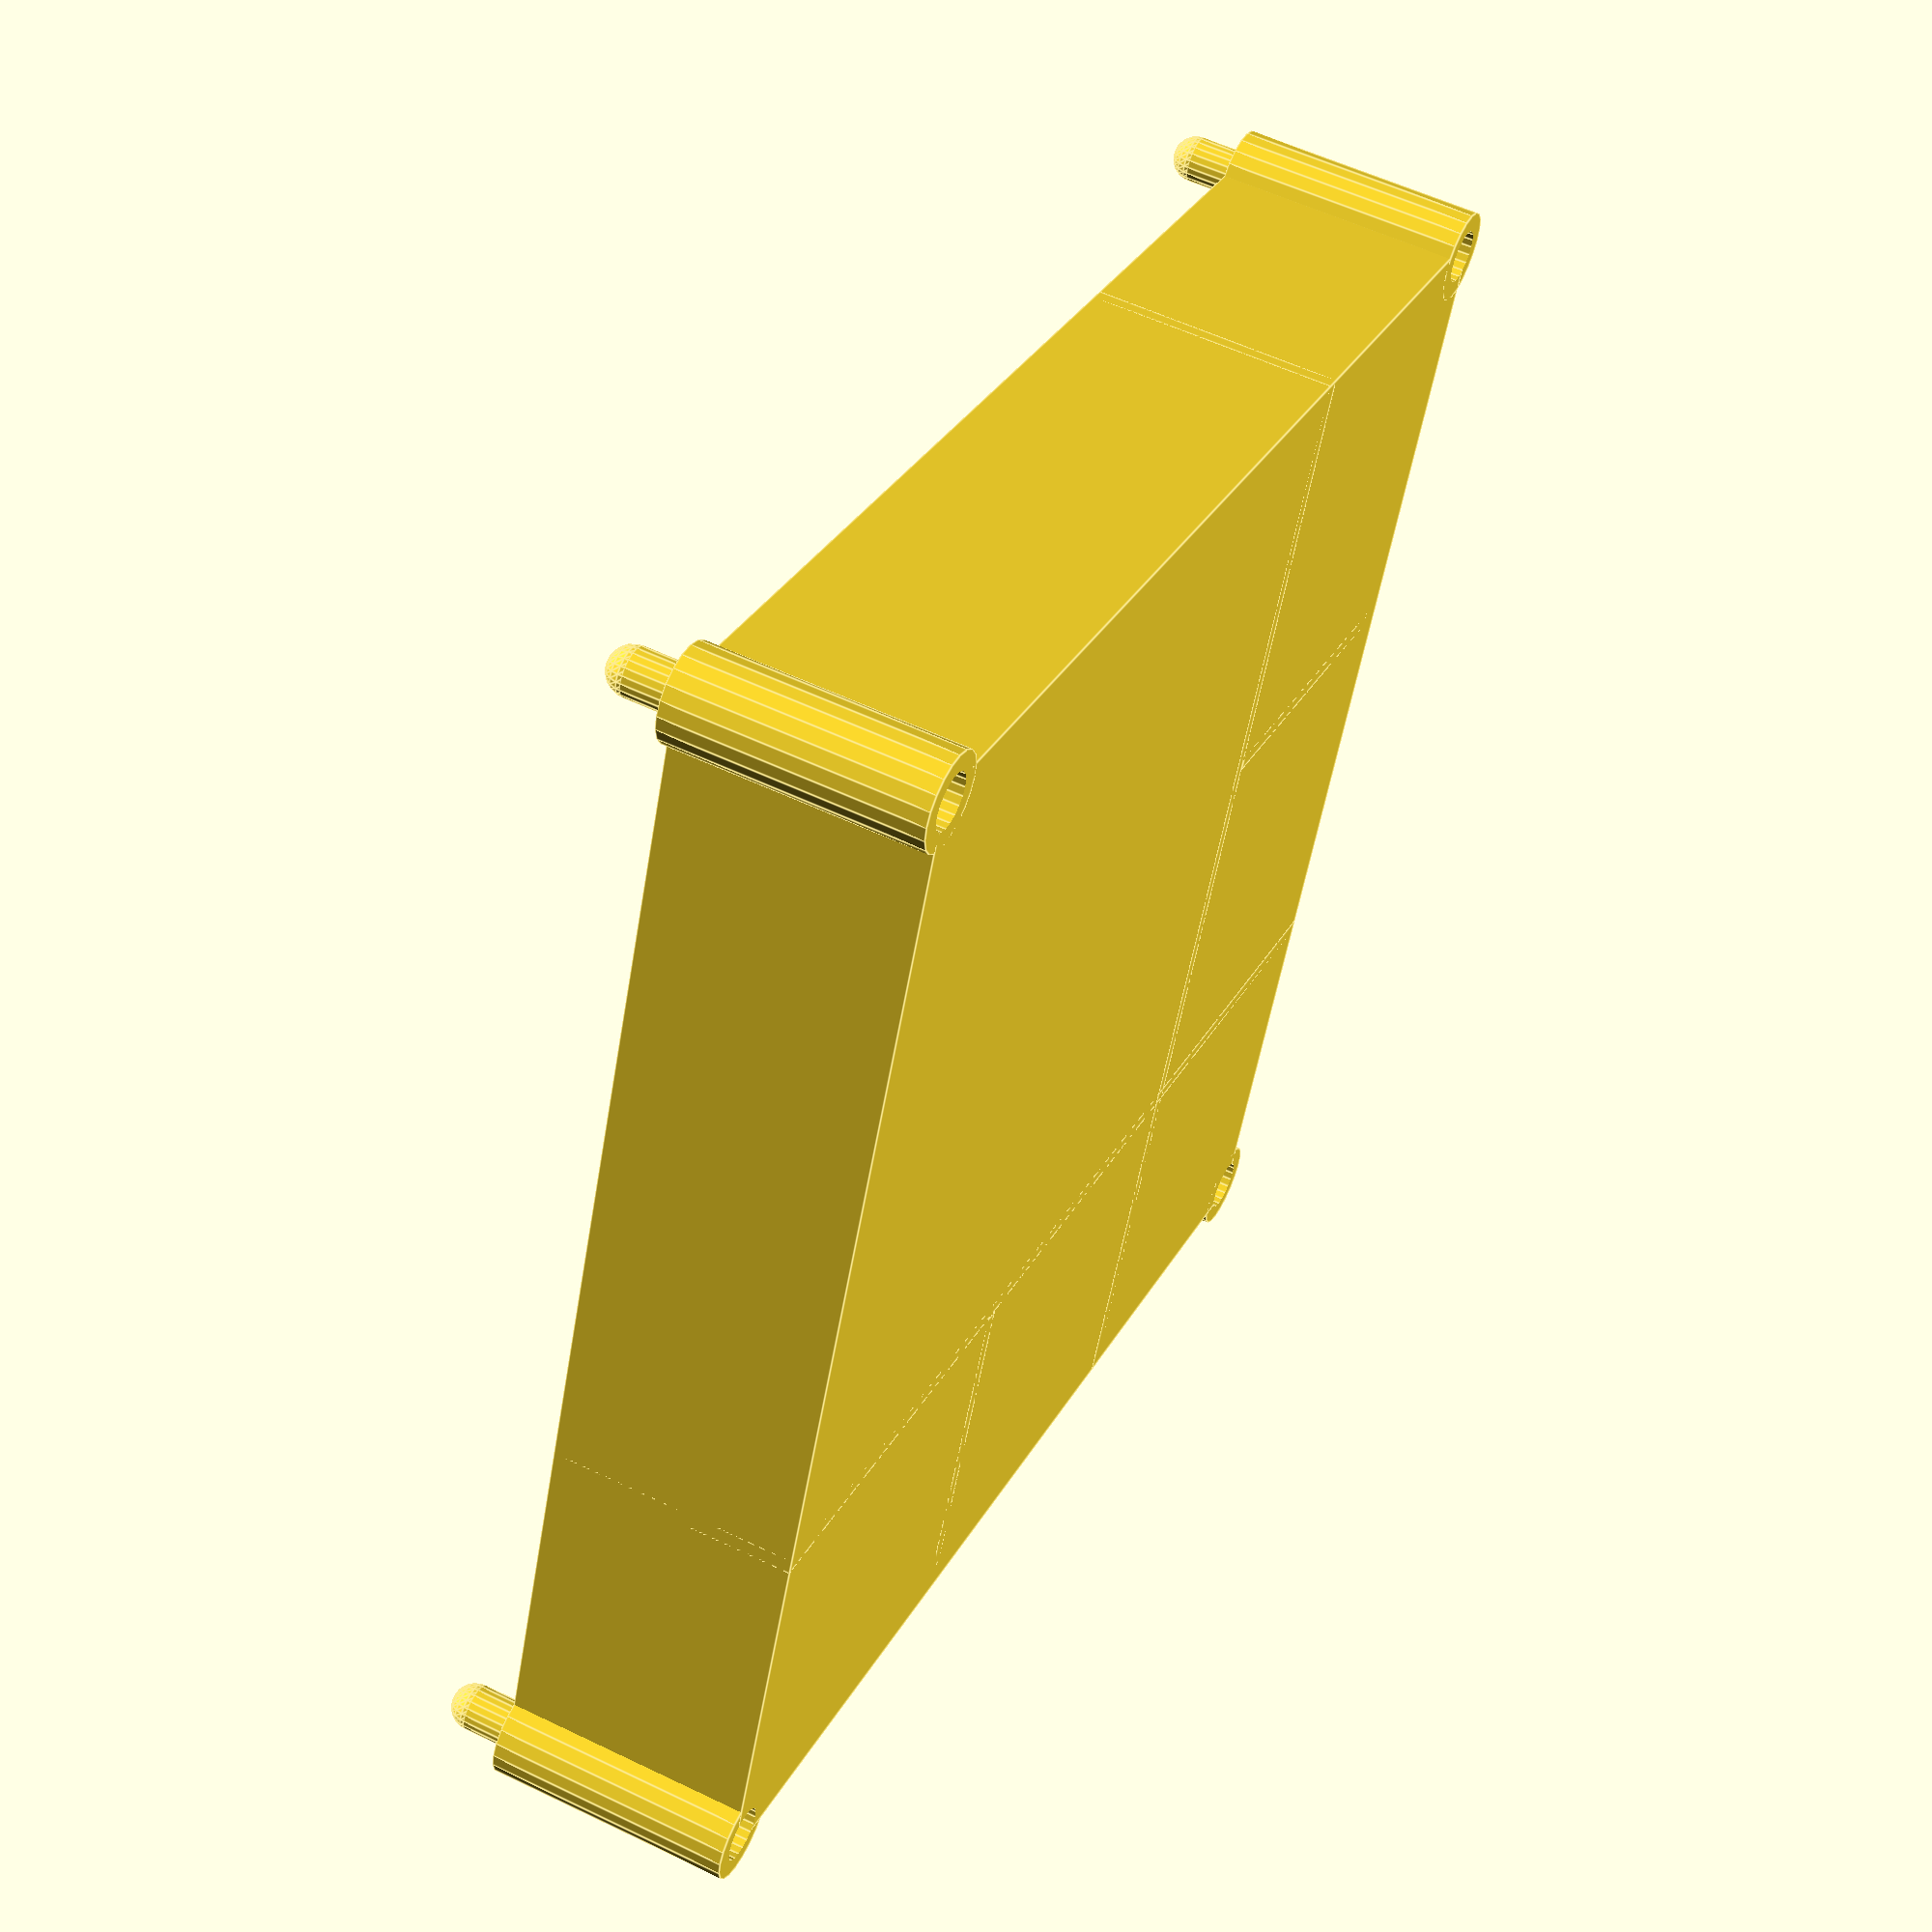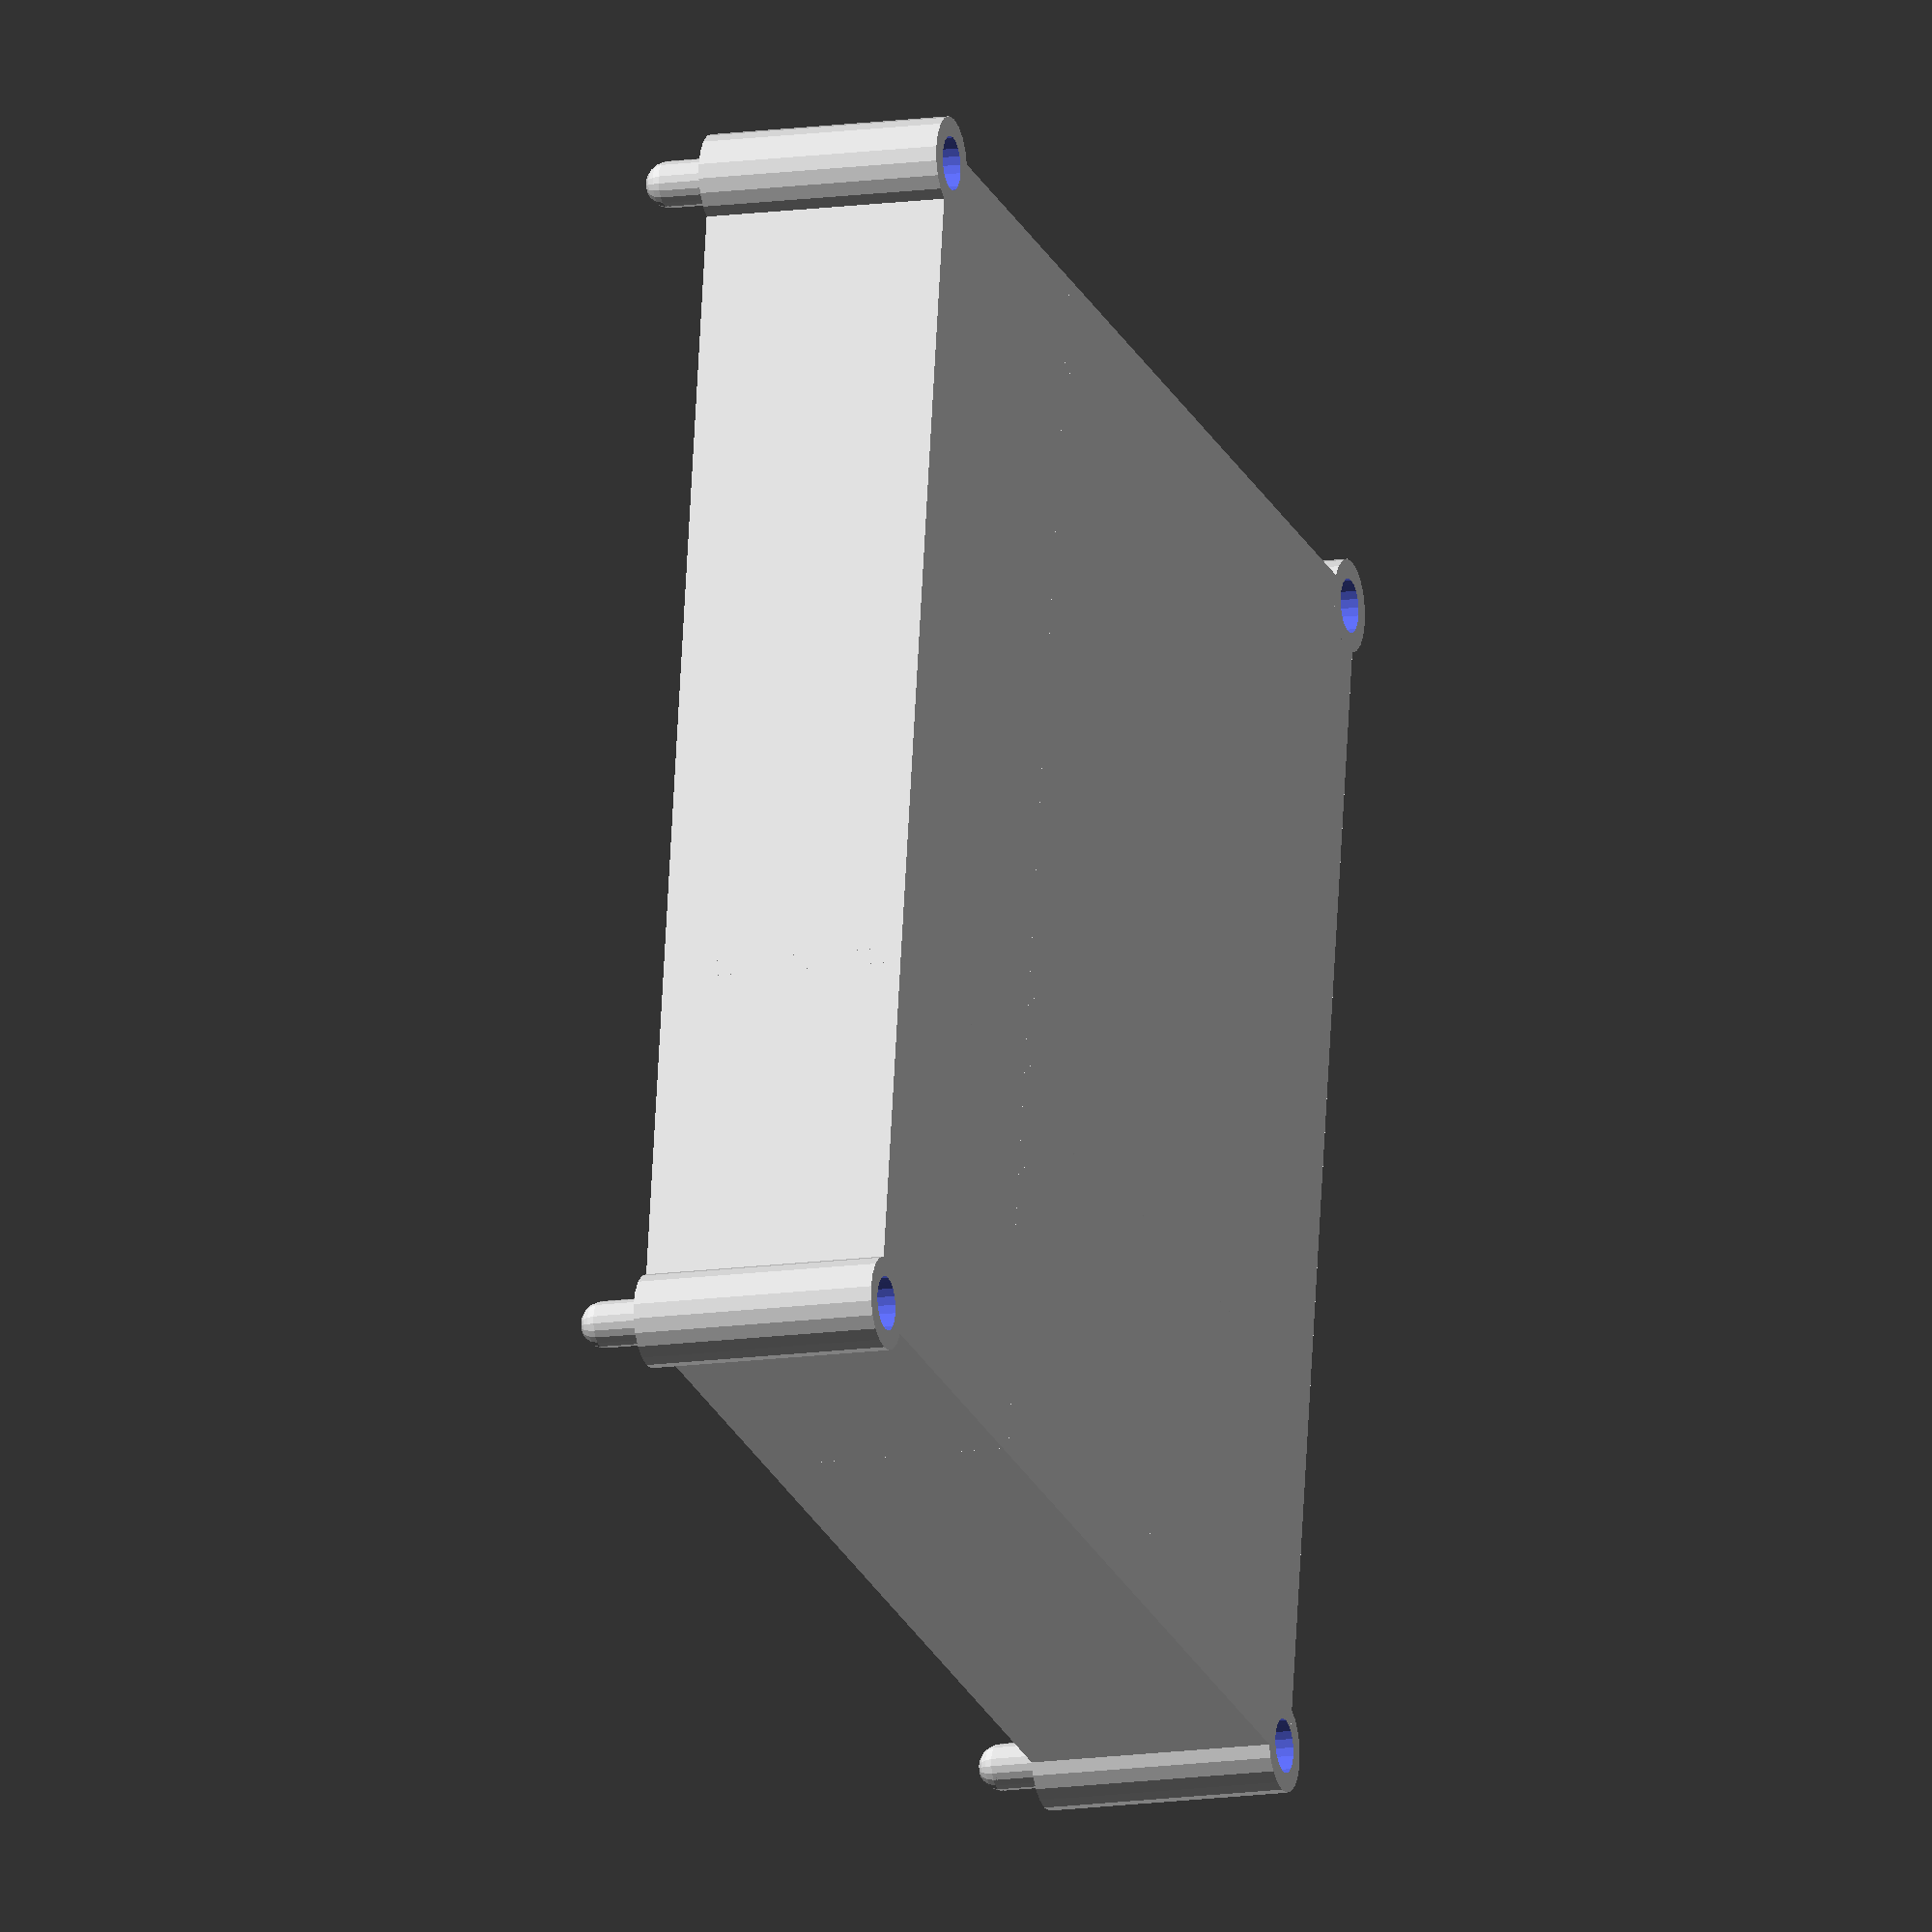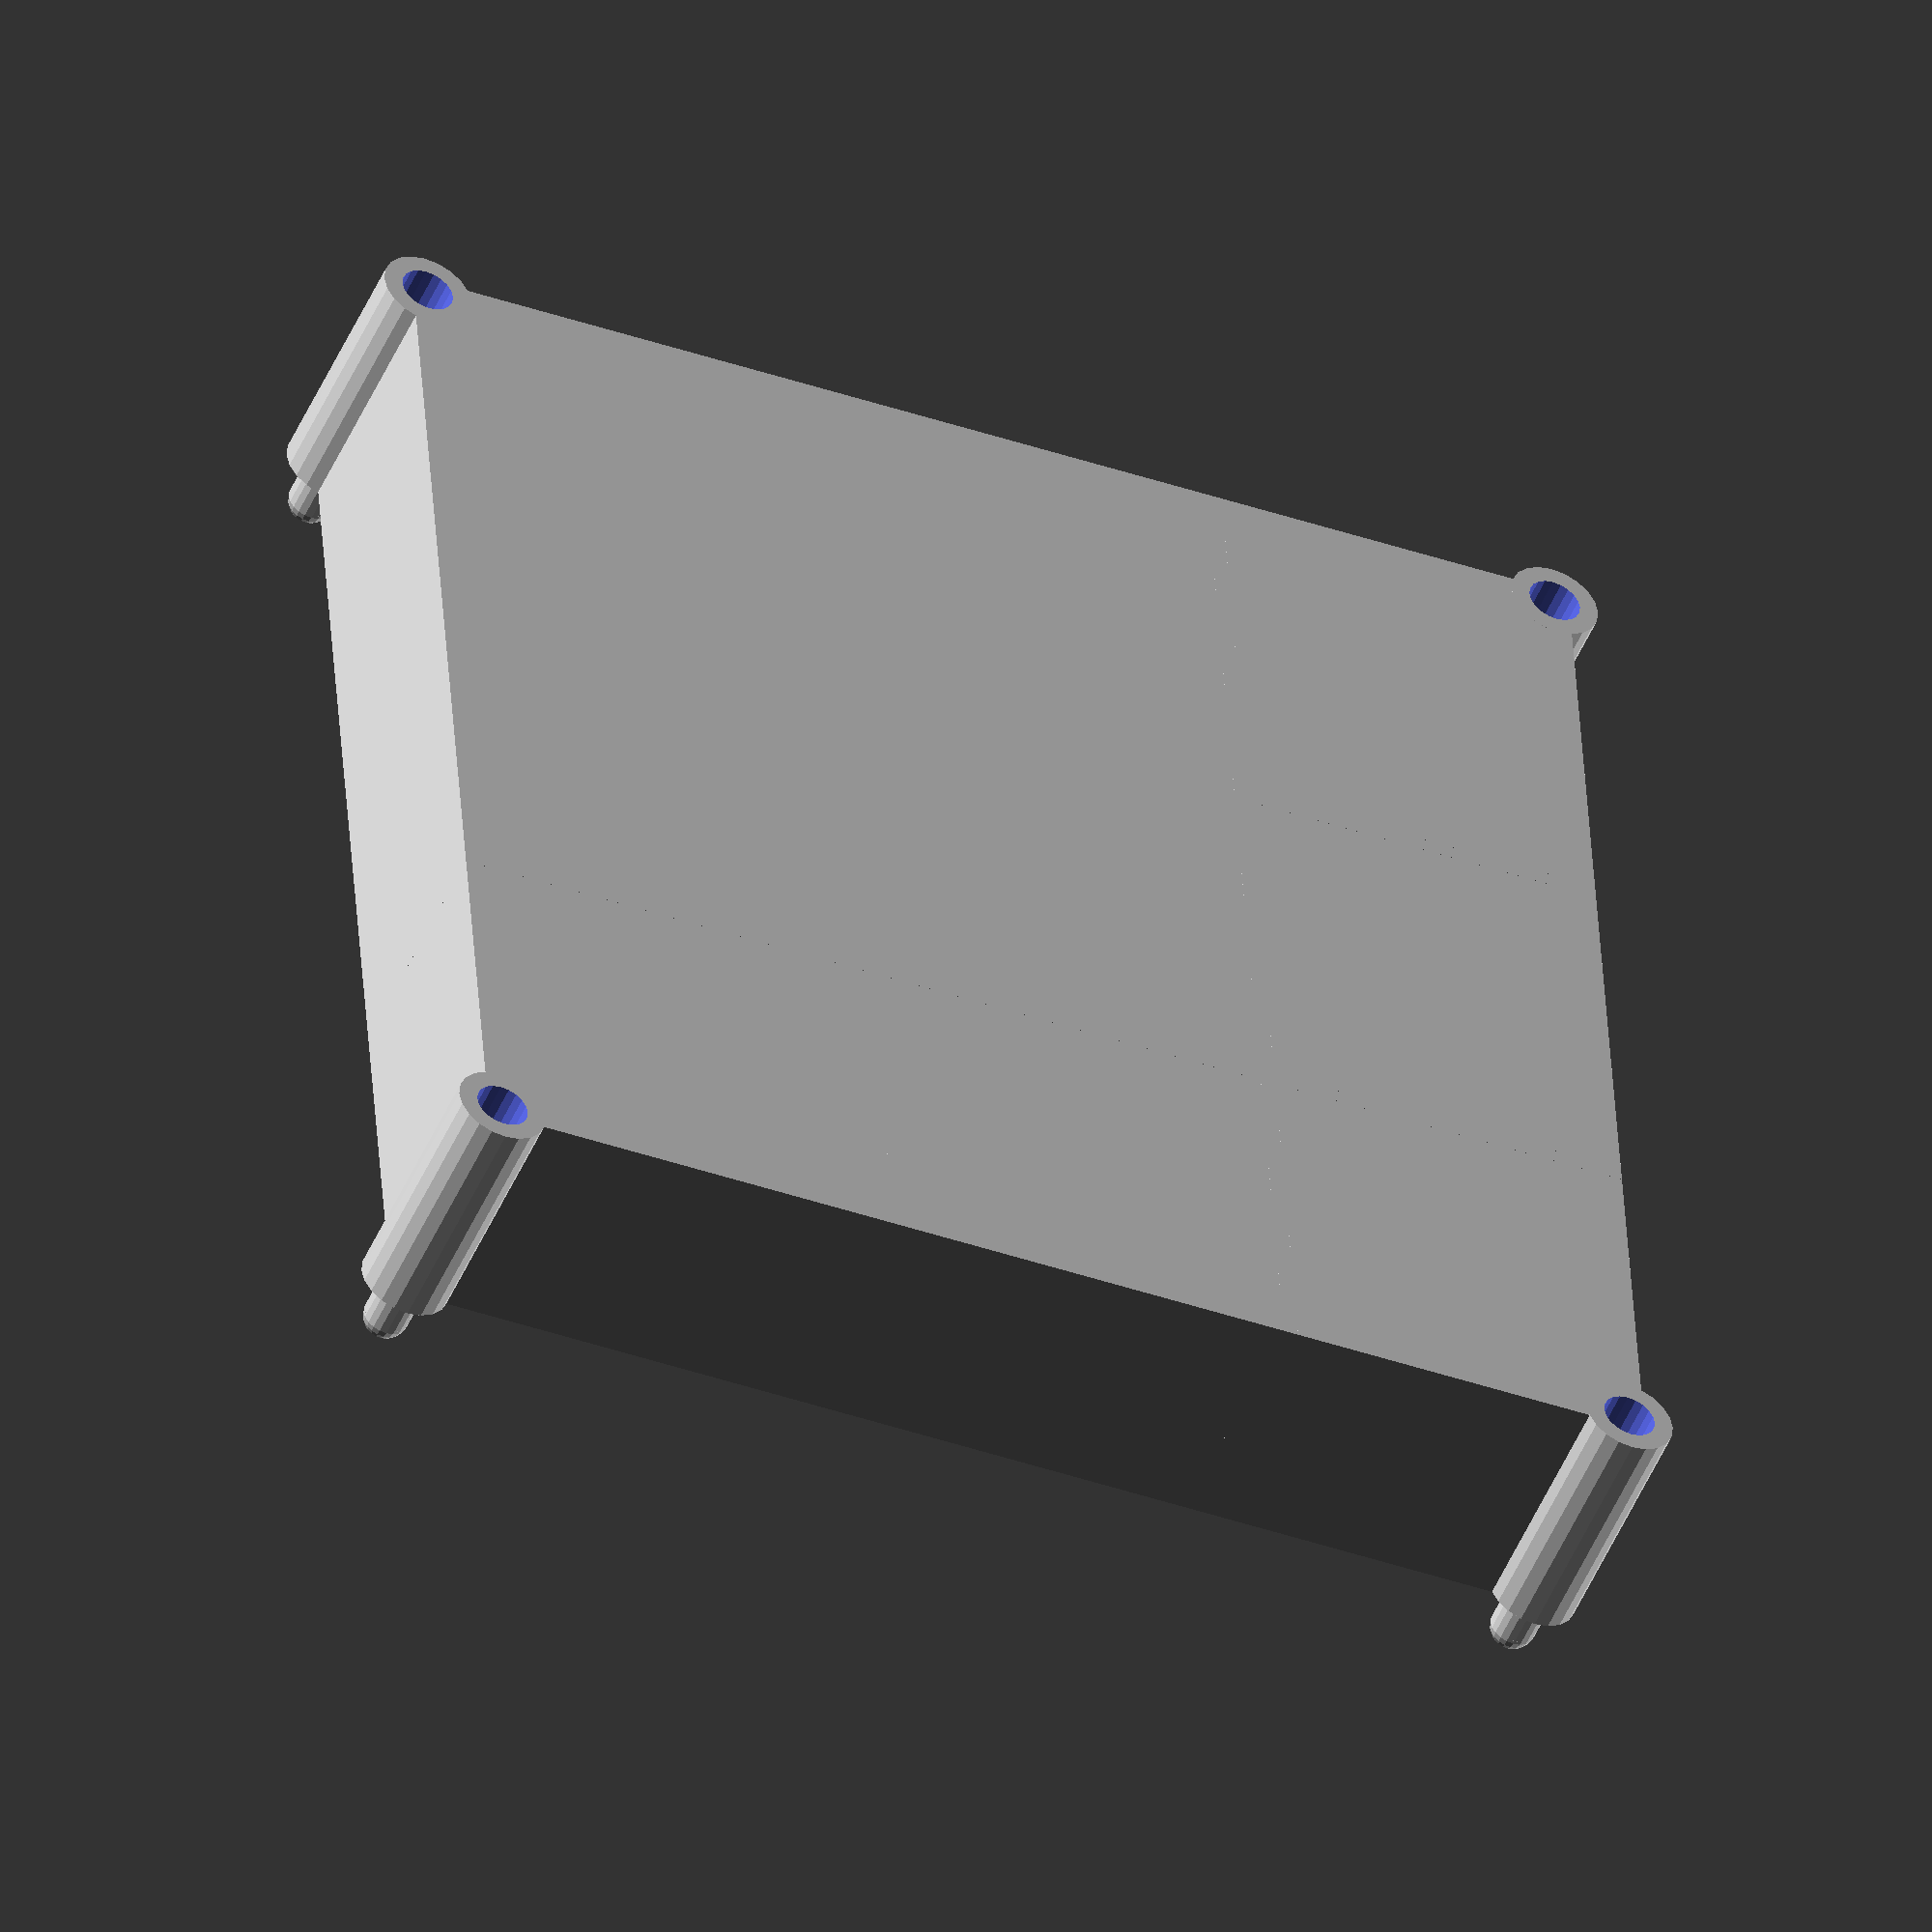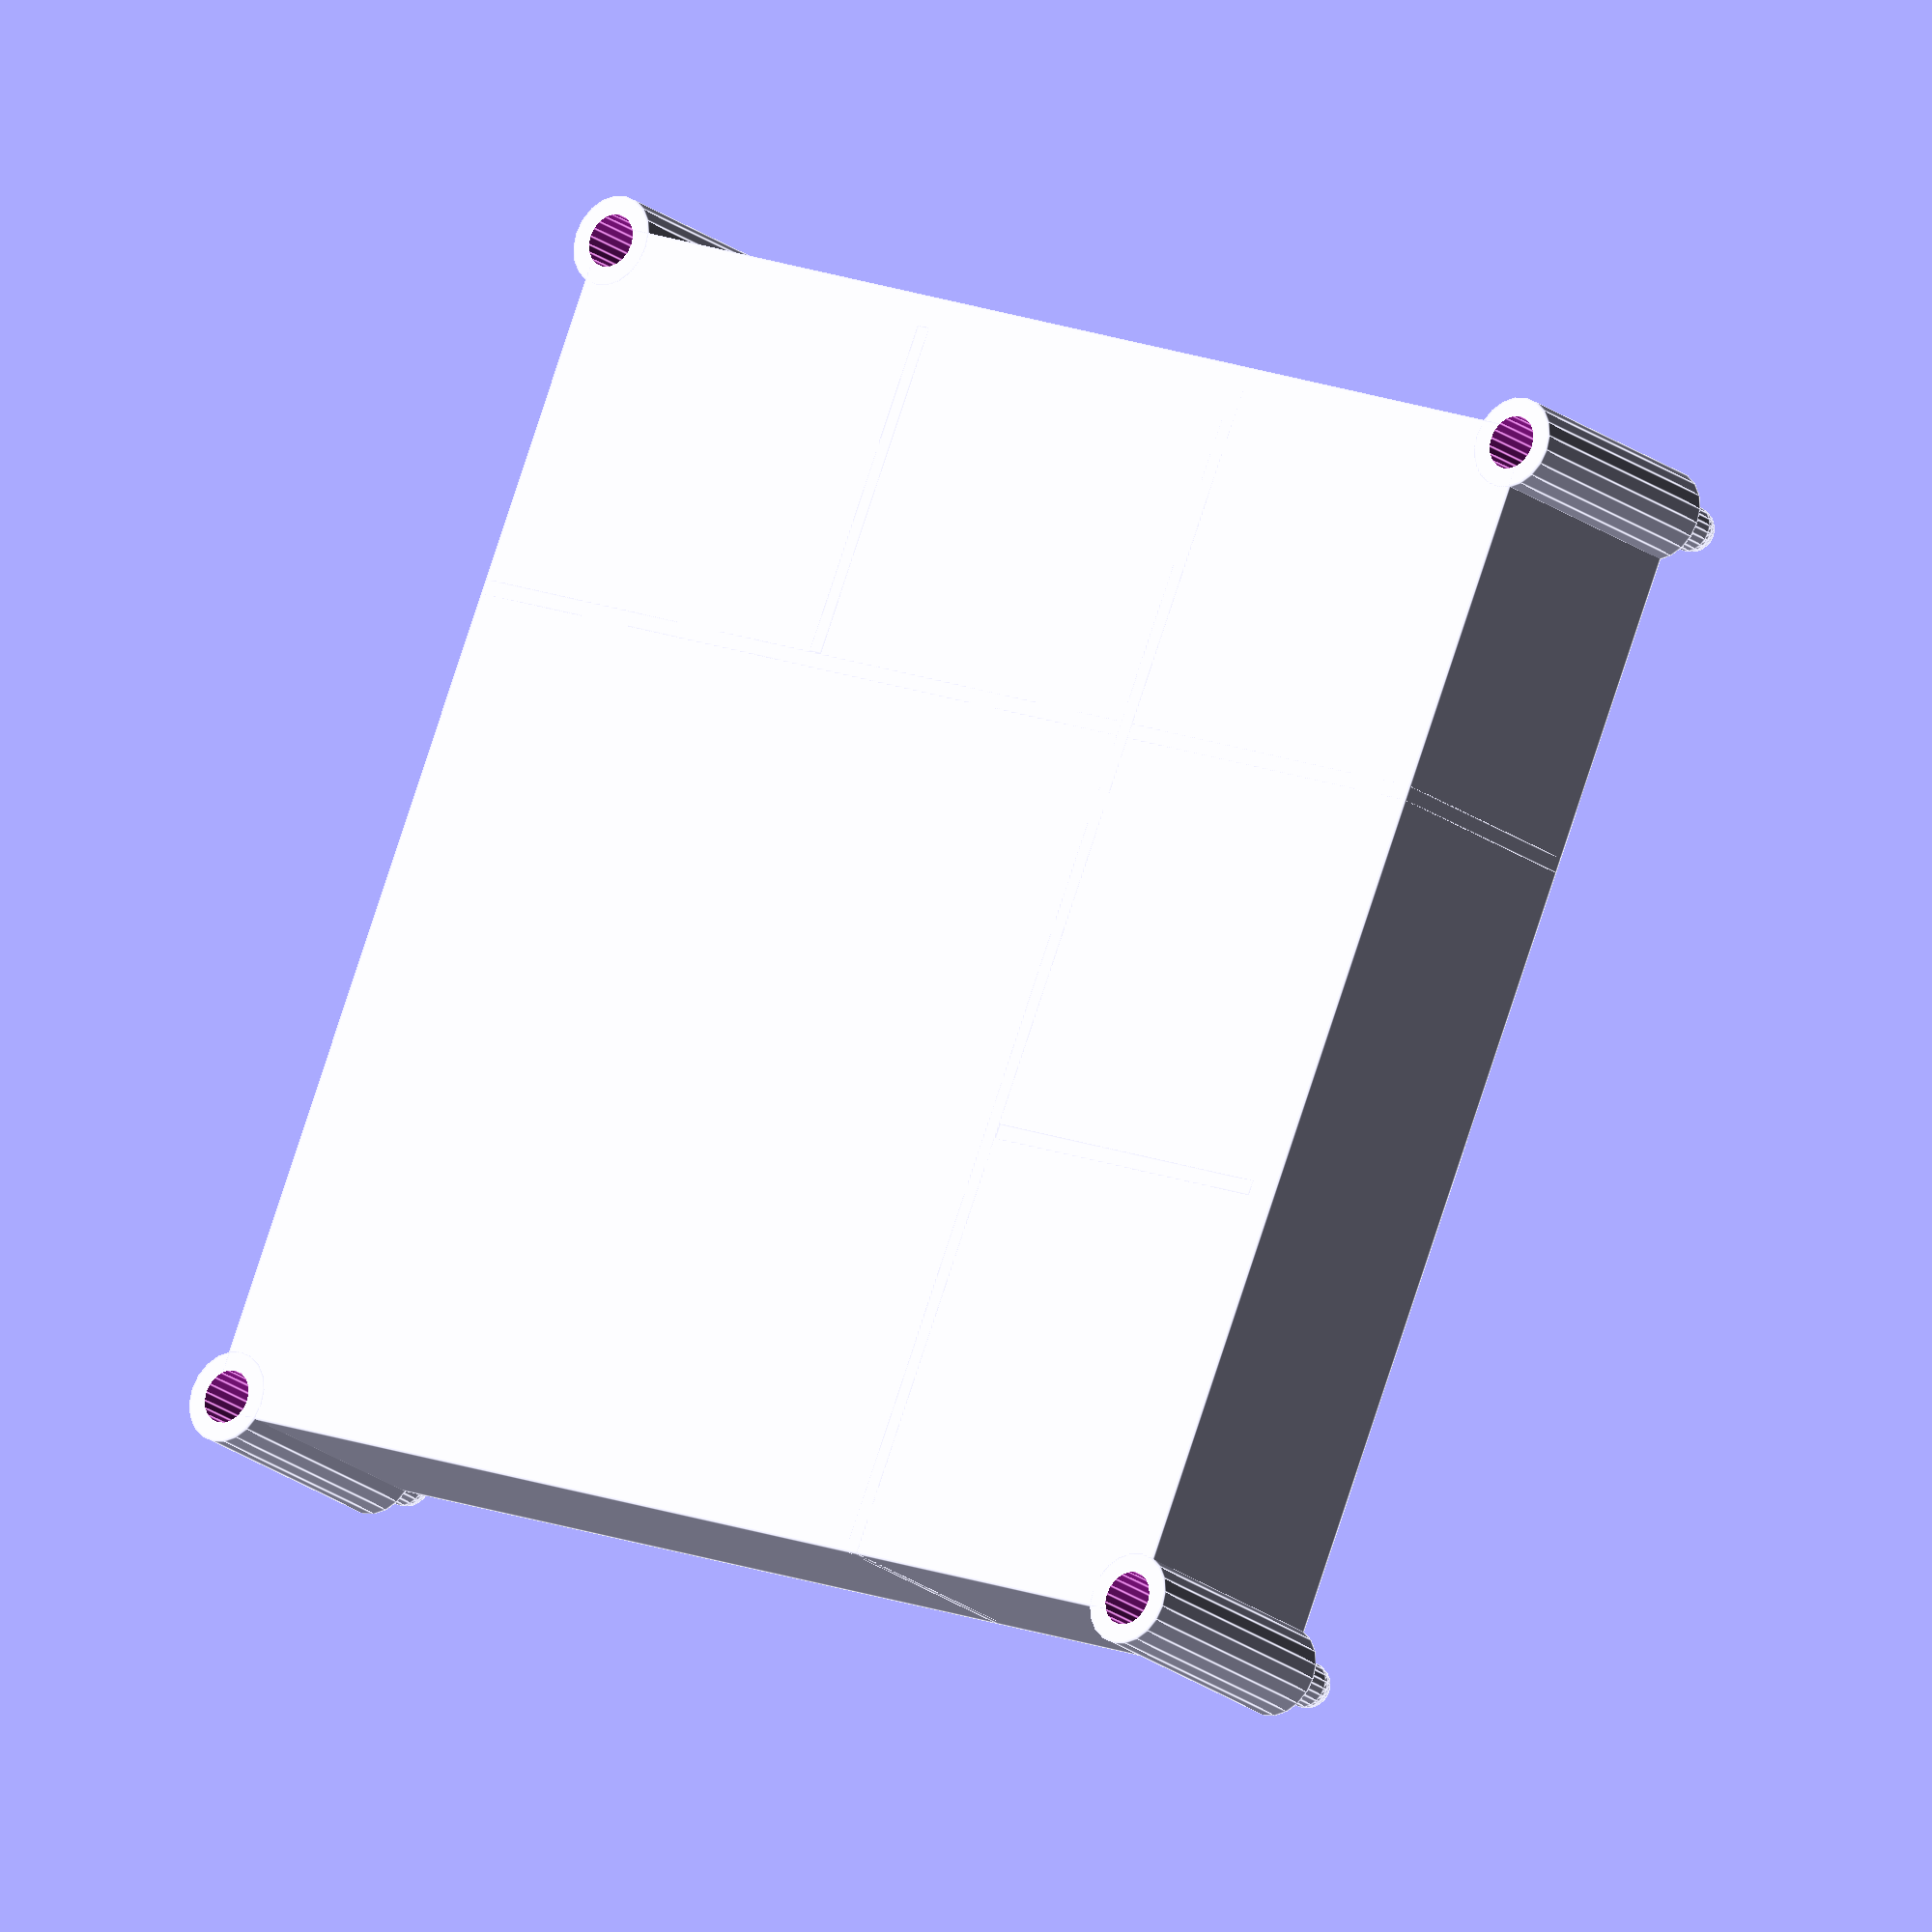
<openscad>
// Box with a slot of given size and fill the rest with pattern

height = 16;
wall_outer_thickness = 2;
base_thickness = 1;
wall_inner_thickness = 1;
slot_x = 53;
slot_y = 53;
rest_walls_x = 1;
rest_walls_y = 1;

$fn = 20;
pin_diameter = 3;
pin_height = 3;
pin_hole_diameter = 3.5;
pin_hole_height = 10;
corner_outer_diameter = 6;
base_side = 80;
base_size = [base_side, base_side, height];

function corner_coords(i, j) = [
    i * base_side + (1/2-i)*wall_outer_thickness, 
    j * base_side + (1/2-j)*wall_outer_thickness, 
    0];

module corner(i, j) {
    translate(corner_coords(i, j))
        {
            cylinder(h = height, d = corner_outer_diameter);
            translate([0, 0, height]) {
                cylinder(h = pin_height, d = pin_diameter);
                translate([0, 0, pin_height])
                    sphere(d = pin_diameter);
            }
        }
}

module pin_hole(i, j) {
    translate(corner_coords(i, j))
        translate([0, 0, -1])
            cylinder(h = pin_hole_height+1, d = pin_hole_diameter);
}

union() {
    difference() {
        union() {
            difference() {
                cube(base_size, center = false);
                translate([wall_outer_thickness, wall_outer_thickness, base_thickness])
                    cube(base_size - [wall_outer_thickness*2, wall_outer_thickness*2, 0]);
            }
            corner(0, 0);
            corner(0, 1);
            corner(1, 0);
            corner(1, 1);
        }
        pin_hole(0, 0);
        pin_hole(1, 0);
        pin_hole(0, 1);
        pin_hole(1, 1);
    }
}

/*
inner_space = base_side - wall_outer_thickness*2 + wall_inner_thickness;
x_ofs = inner_space / slots_x;
y_ofs = inner_space / slots_y;
translate([wall_outer_thickness, 0, 0])
    for (i = [1:slots_x-1]) {
        translate([i*x_ofs - wall_inner_thickness, 0, 0])
            cube([wall_inner_thickness, base_side, height]);
    }

translate([0, wall_outer_thickness, 0])
    for (i = [1:slots_y-1]) {
        translate([0, i*y_ofs - wall_inner_thickness, 0])
            cube([base_side, wall_inner_thickness, height]);
    }
*/

translate([slot_x + wall_outer_thickness, 0, 0])
    cube([wall_inner_thickness, base_side, height]);
    
translate([0, slot_y + wall_outer_thickness, 0])
    cube([base_side, wall_inner_thickness, height]);

inner_space = base_side - wall_outer_thickness*2;
x_ofs = wall_outer_thickness + slot_x + wall_inner_thickness;
y_ofs = wall_outer_thickness + slot_y + wall_inner_thickness;
rest_x = base_side - x_ofs - wall_outer_thickness;
rest_y = base_side - y_ofs - wall_outer_thickness;

if (rest_walls_x > 0) {
    step_x = (slot_x + wall_inner_thickness) / (rest_walls_x+1);
    
    for (i = [1:rest_walls_x]) {
        translate([wall_outer_thickness + i*step_x - wall_inner_thickness, y_ofs, 0])
            cube([wall_inner_thickness, rest_y, height]);
    }
}

if (rest_walls_y > 0) {
    step_y = (slot_y + wall_inner_thickness) / (rest_walls_y+1);
    
    for (i = [1:rest_walls_y]) {
        translate([x_ofs, wall_outer_thickness + i*step_y - wall_inner_thickness, 0])
            cube([rest_x, wall_inner_thickness, height]);
    }
}

</openscad>
<views>
elev=304.3 azim=158.4 roll=116.9 proj=p view=edges
elev=12.6 azim=80.7 roll=109.2 proj=o view=solid
elev=49.7 azim=183.8 roll=157.1 proj=o view=solid
elev=21.3 azim=246.9 roll=217.0 proj=o view=edges
</views>
